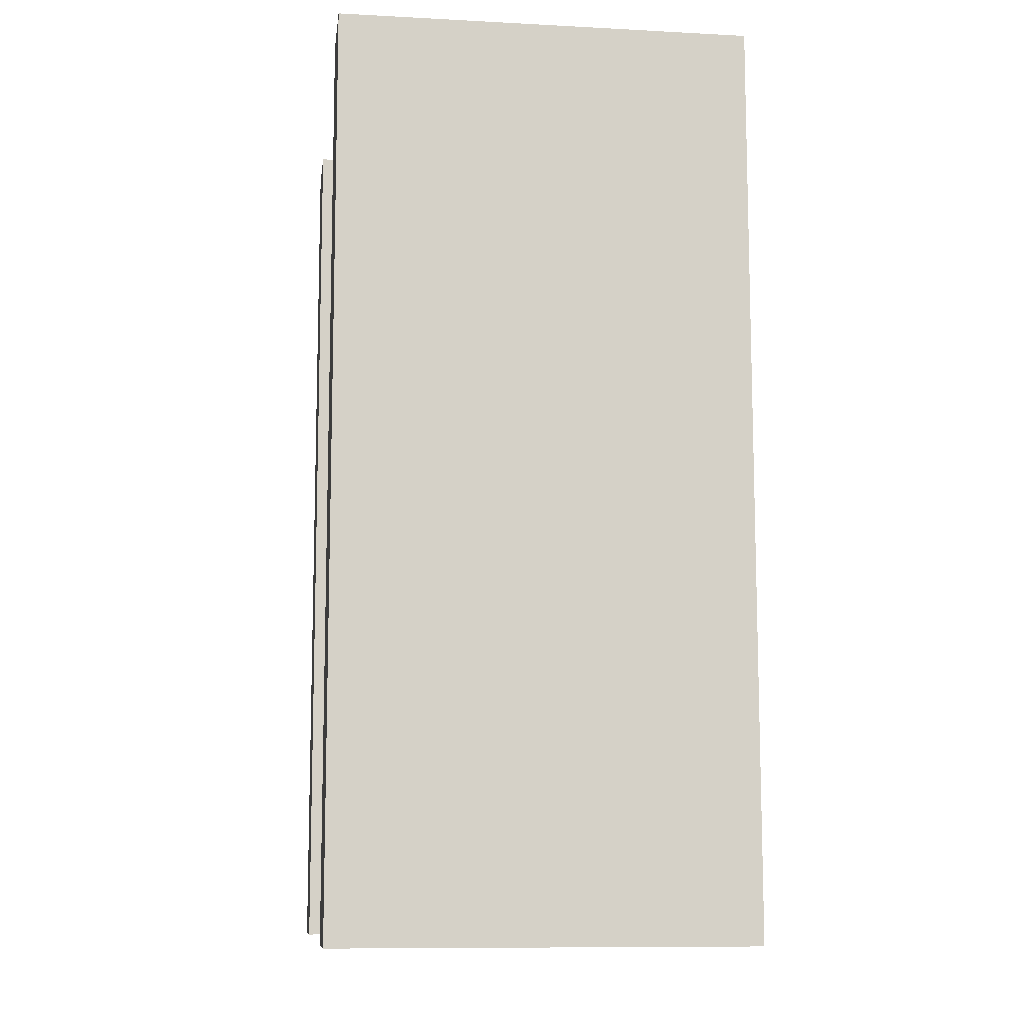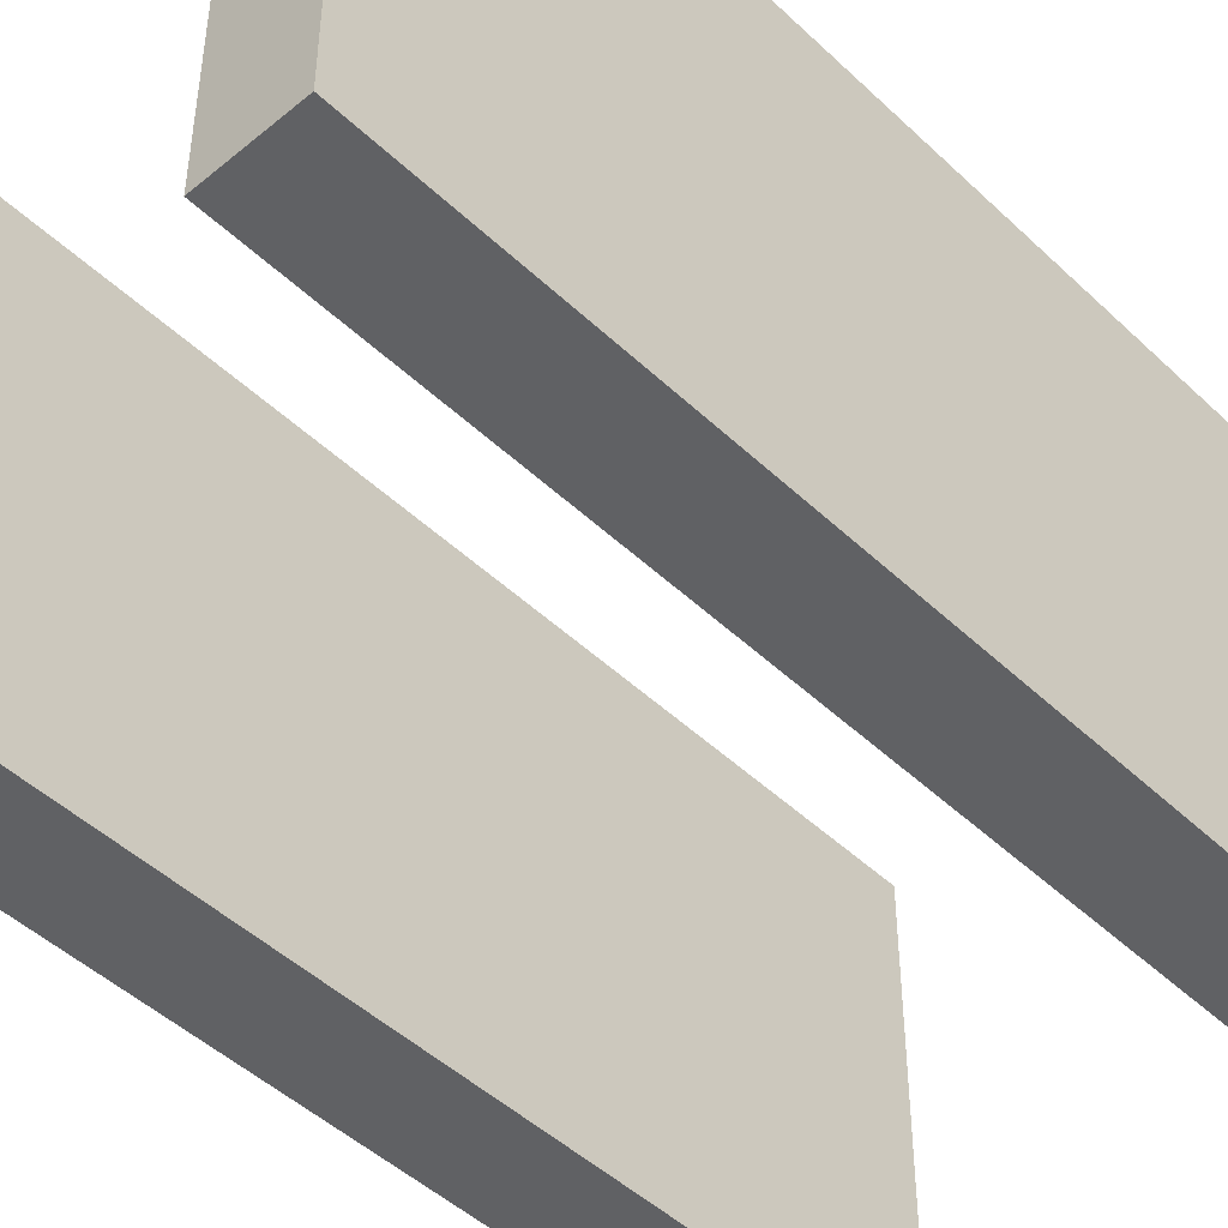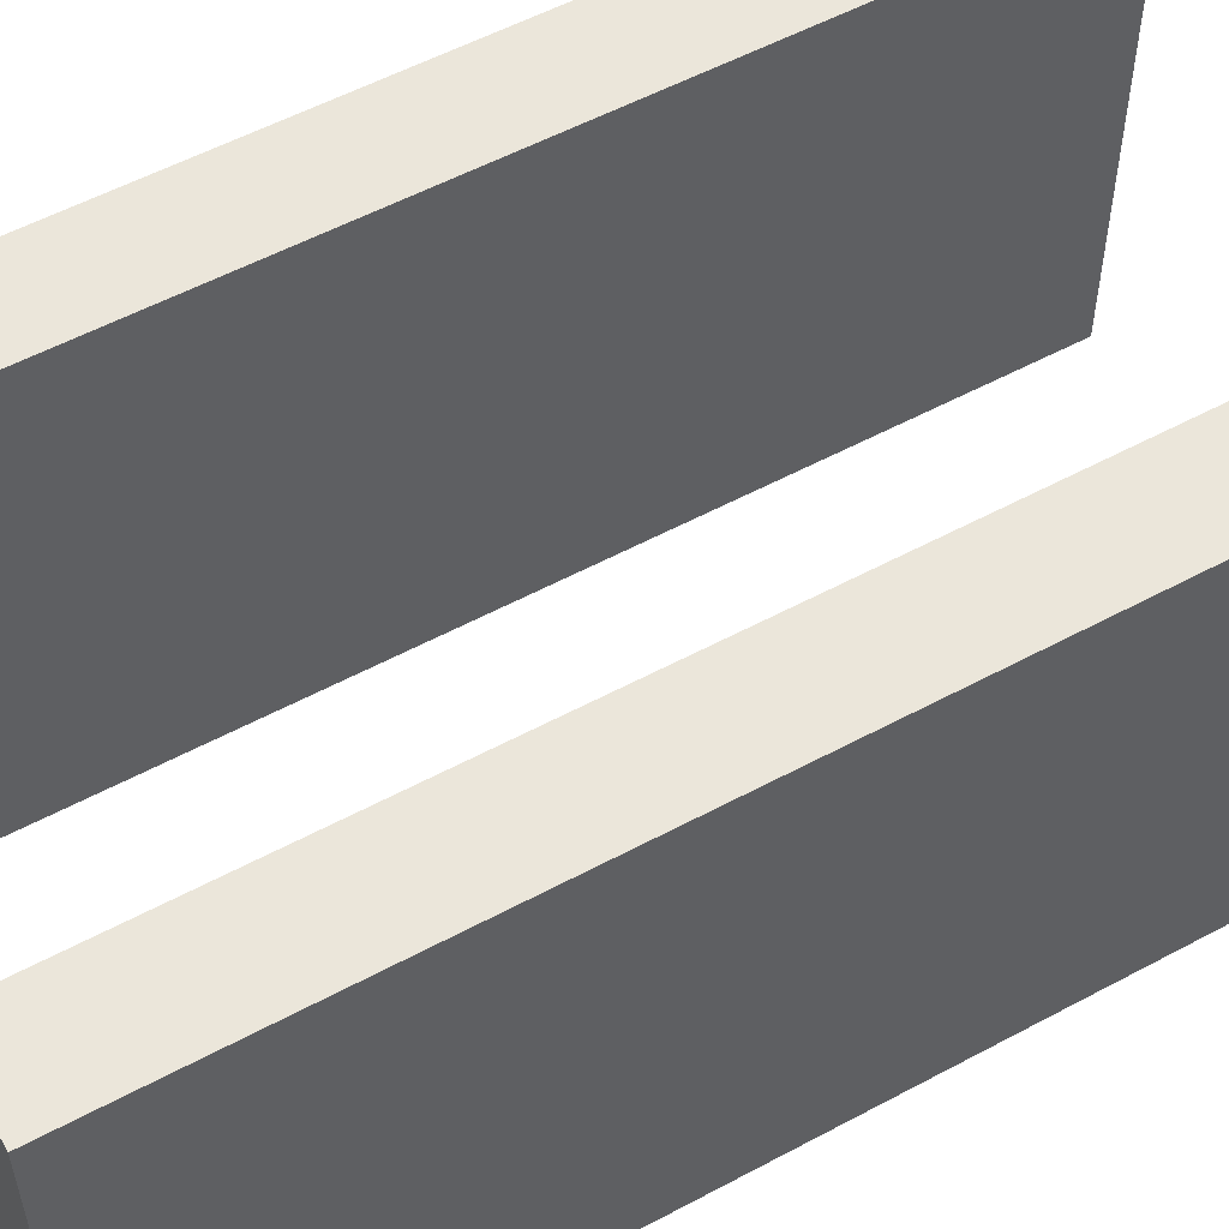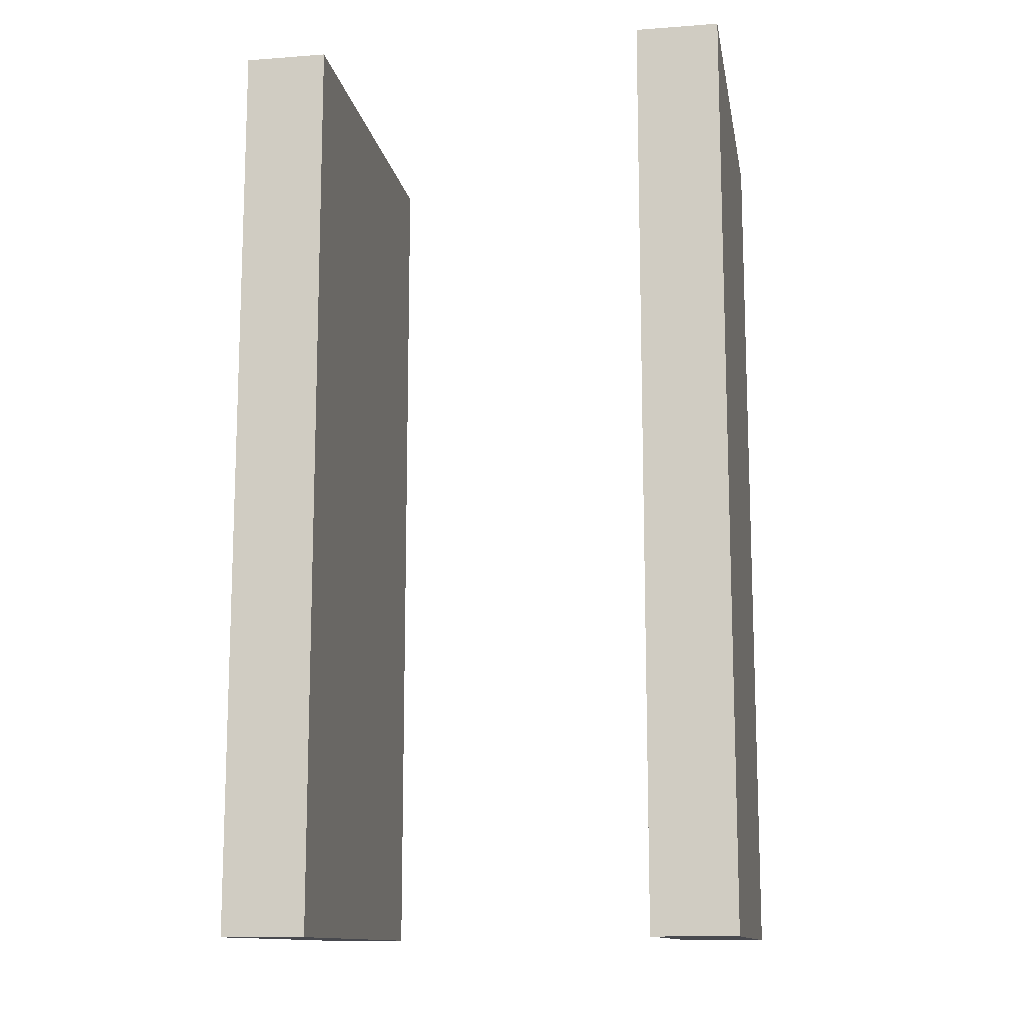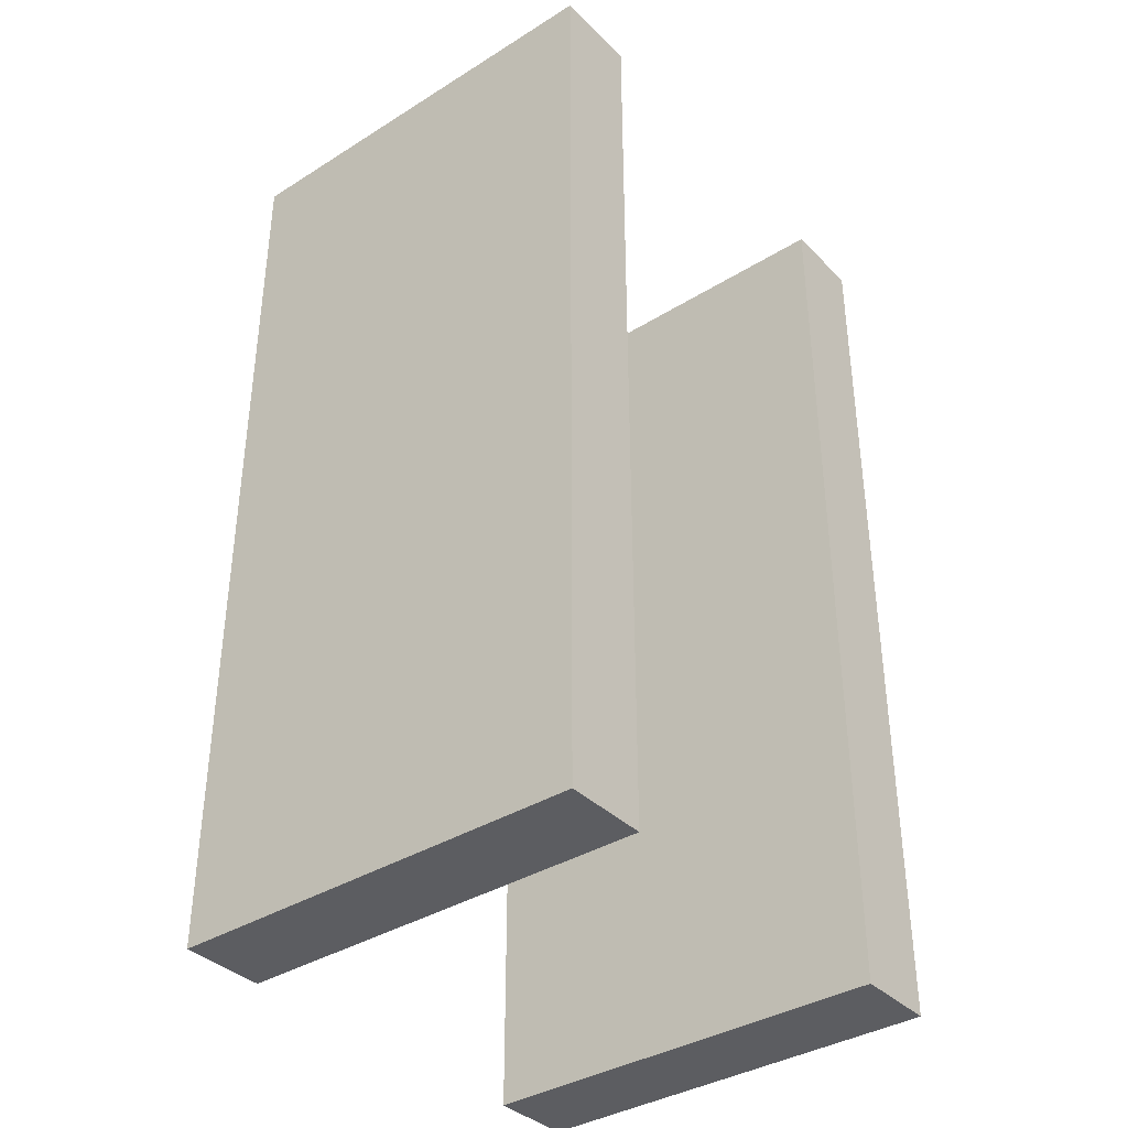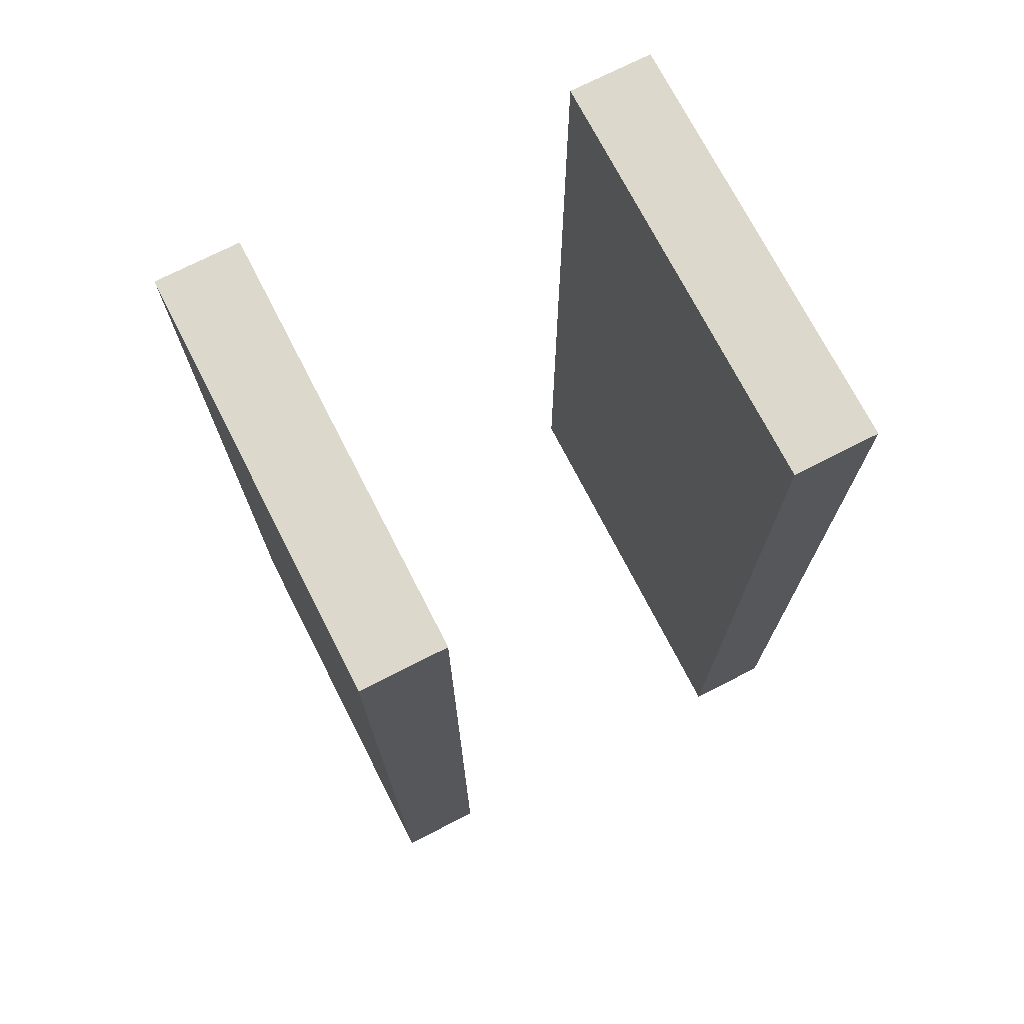
<metadata>
{"format":"obj","ext":"obj","renderer":"f3d","projection":"perspective","resolution":1024,"background":"white","views":[{"elev":-10.3,"azim":82.5,"up":"+Z"},{"elev":-47.0,"azim":43.1,"up":"+Y"},{"elev":55.0,"azim":60.4,"up":"+Y"},{"elev":-12.7,"azim":-170.2,"up":"+Z"},{"elev":-37.2,"azim":128.7,"up":"+Z"},{"elev":72.7,"azim":152.9,"up":"+Z"}]}
</metadata>
<code>
v -1 0 3
v -1.5 0 3
v -1.5 -2.5 3
v -1 -2.5 3
v -1 0 -2.5
v -1 0 3
v -1 -2.5 3
v -1 -2.5 -2.5
v -1.5 0 -2.5
v -1 0 -2.5
v -1 -2.5 -2.5
v -1.5 -2.5 -2.5
v -1.5 0 3
v -1.5 0 -2.5
v -1.5 -2.5 -2.5
v -1.5 -2.5 3
v -1.5 0 -2.5
v -1.5 0 3
v -1 0 3
v -1 0 -2.5
v -1.5 -2.5 3
v -1.5 -2.5 -2.5
v -1 -2.5 -2.5
v -1 -2.5 3
v 1 0 3
v 1 0 -2.5
v 1 -2.5 -2.5
v 1 -2.5 3
v 1.5 0 3
v 1 0 3
v 1 -2.5 3
v 1.5 -2.5 3
v 1.5 0 -2.5
v 1.5 0 3
v 1.5 -2.5 3
v 1.5 -2.5 -2.5
v 1 0 -2.5
v 1.5 0 -2.5
v 1.5 -2.5 -2.5
v 1 -2.5 -2.5
v 1.5 0 -2.5
v 1 0 -2.5
v 1 0 3
v 1.5 0 3
v 1 -2.5 -2.5
v 1.5 -2.5 -2.5
v 1.5 -2.5 3
v 1 -2.5 3
g ff63715c-e2a3-11ea-b338-54bf646e7e1f
f 1 2 4
f 4 2 3
g ff639878-e2a3-11ea-b255-54bf646e7e1f
f 5 6 8
f 8 6 7
g ff63bfa4-e2a3-11ea-94f1-54bf646e7e1f
f 9 10 12
f 12 10 11
g ff63e6b0-e2a3-11ea-93b3-54bf646e7e1f
f 13 14 16
f 16 14 15
g ff6434ca-e2a3-11ea-9fa9-54bf646e7e1f
f 18 19 17
f 17 19 20
g ff64aa18-e2a3-11ea-82ca-54bf646e7e1f
f 21 22 24
f 24 22 23
g ff64f82c-e2a3-11ea-8cdc-54bf646e7e1f
f 25 26 28
f 28 26 27
g ff654650-e2a3-11ea-853e-54bf646e7e1f
f 29 30 32
f 32 30 31
g ff659470-e2a3-11ea-baae-54bf646e7e1f
f 33 34 36
f 36 34 35
g ff660998-e2a3-11ea-83fe-54bf646e7e1f
f 37 38 40
f 40 38 39
g ff6657c2-e2a3-11ea-80c8-54bf646e7e1f
f 41 42 44
f 44 42 43
g ff66cd06-e2a3-11ea-ba81-54bf646e7e1f
f 46 47 45
f 45 47 48

</code>
